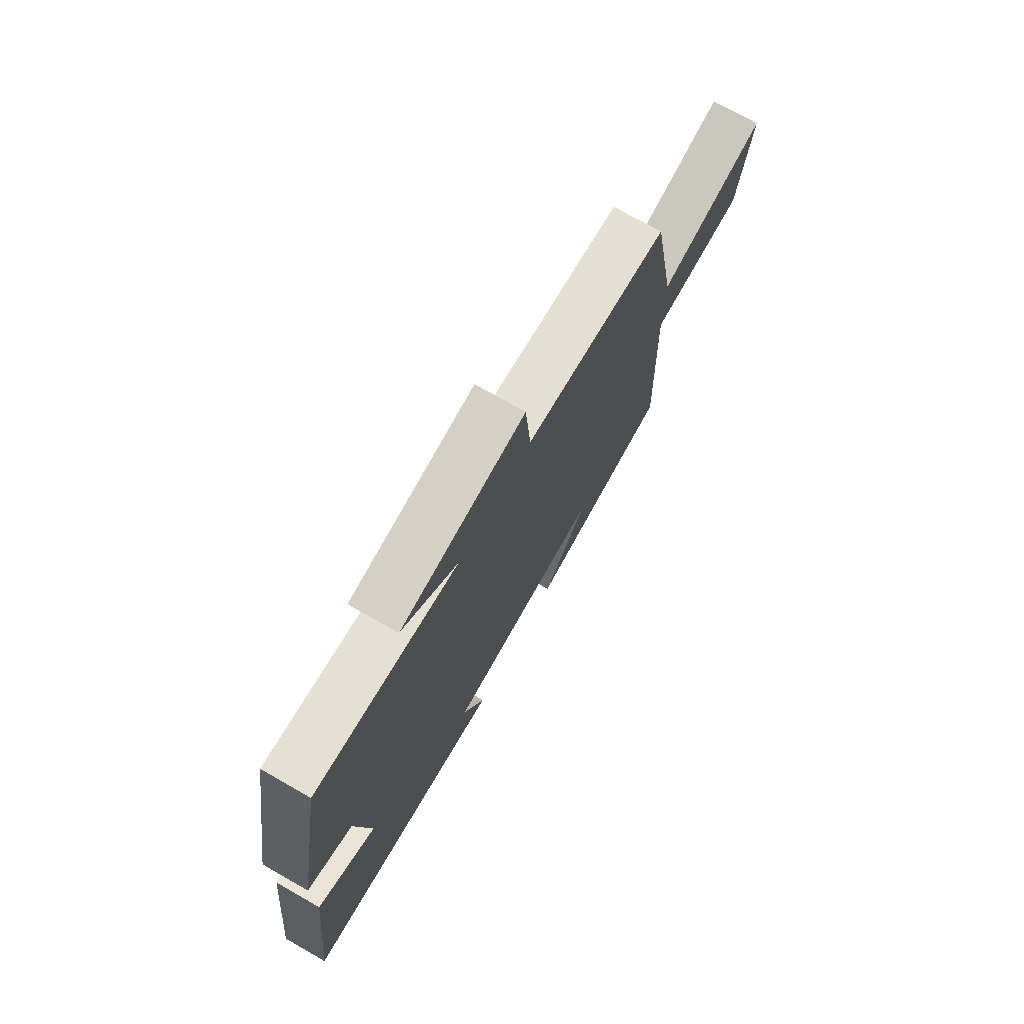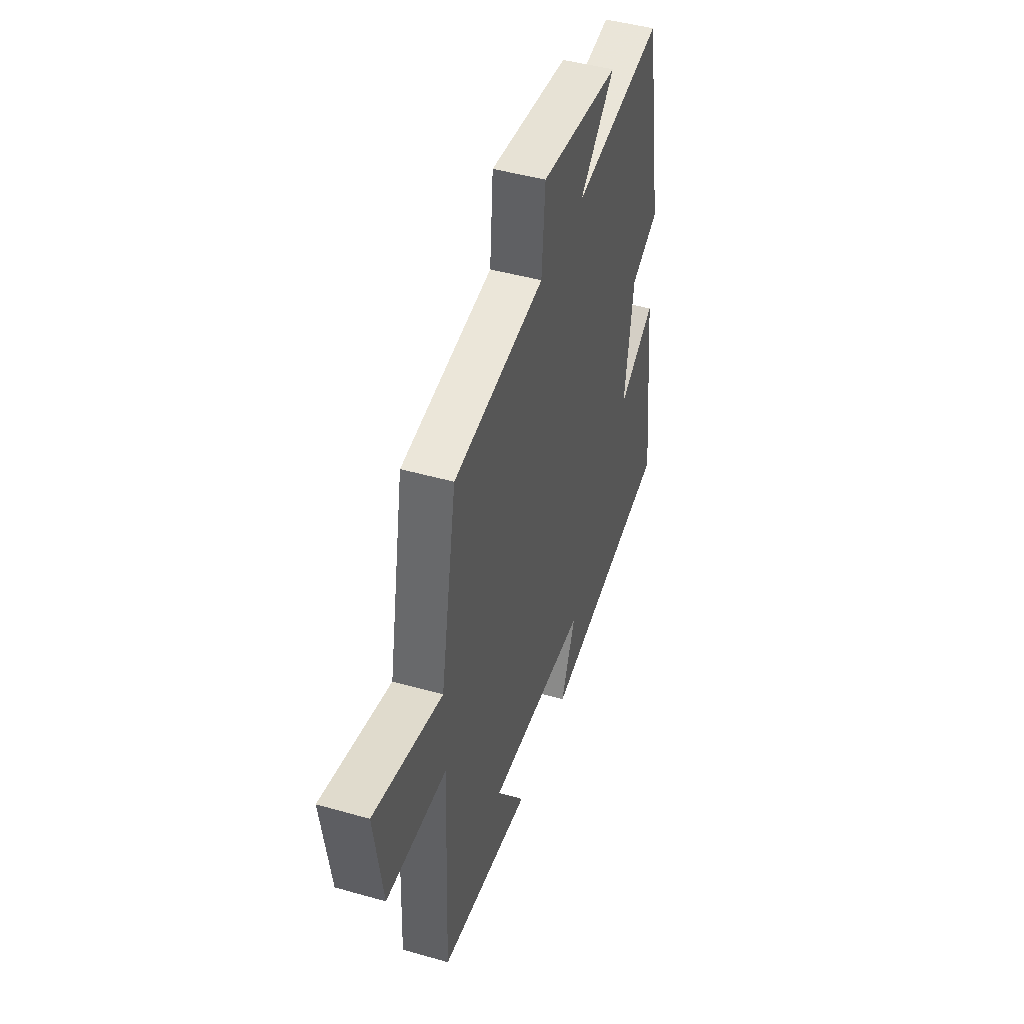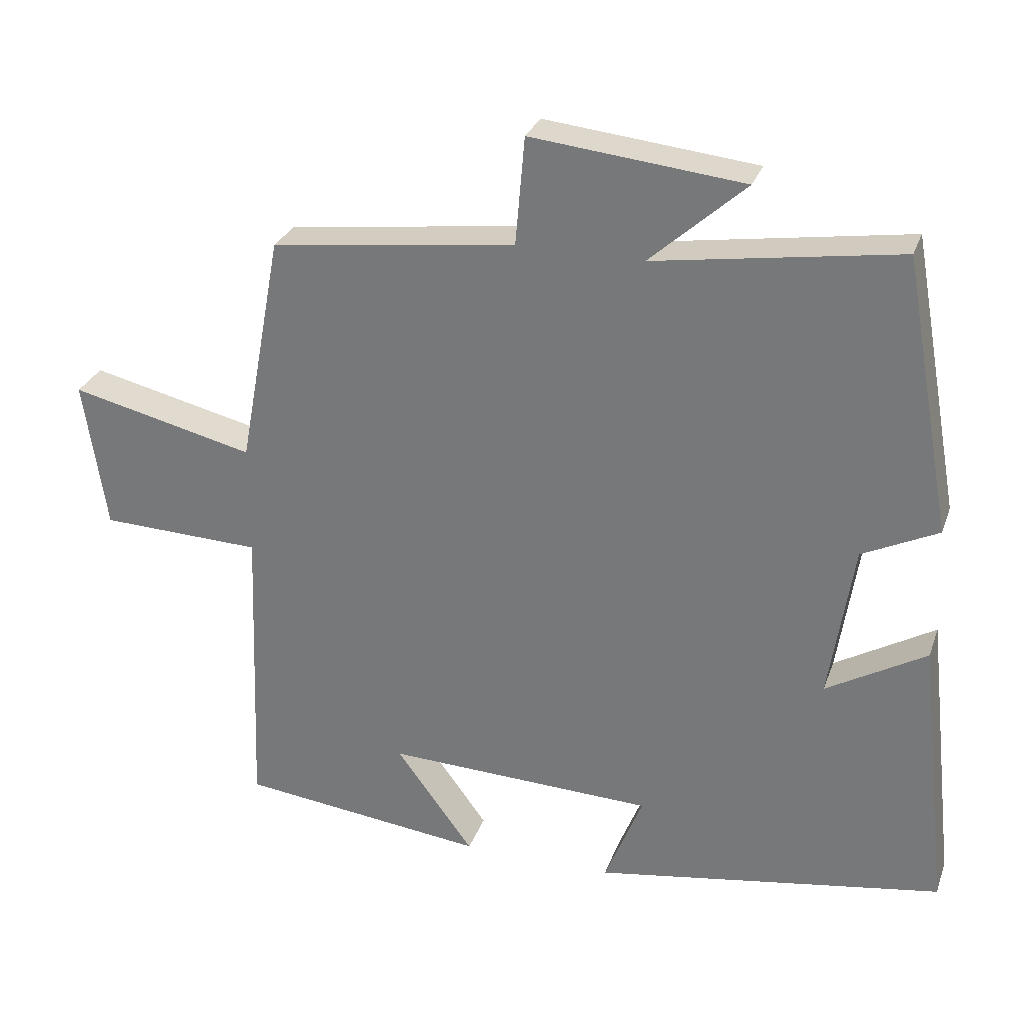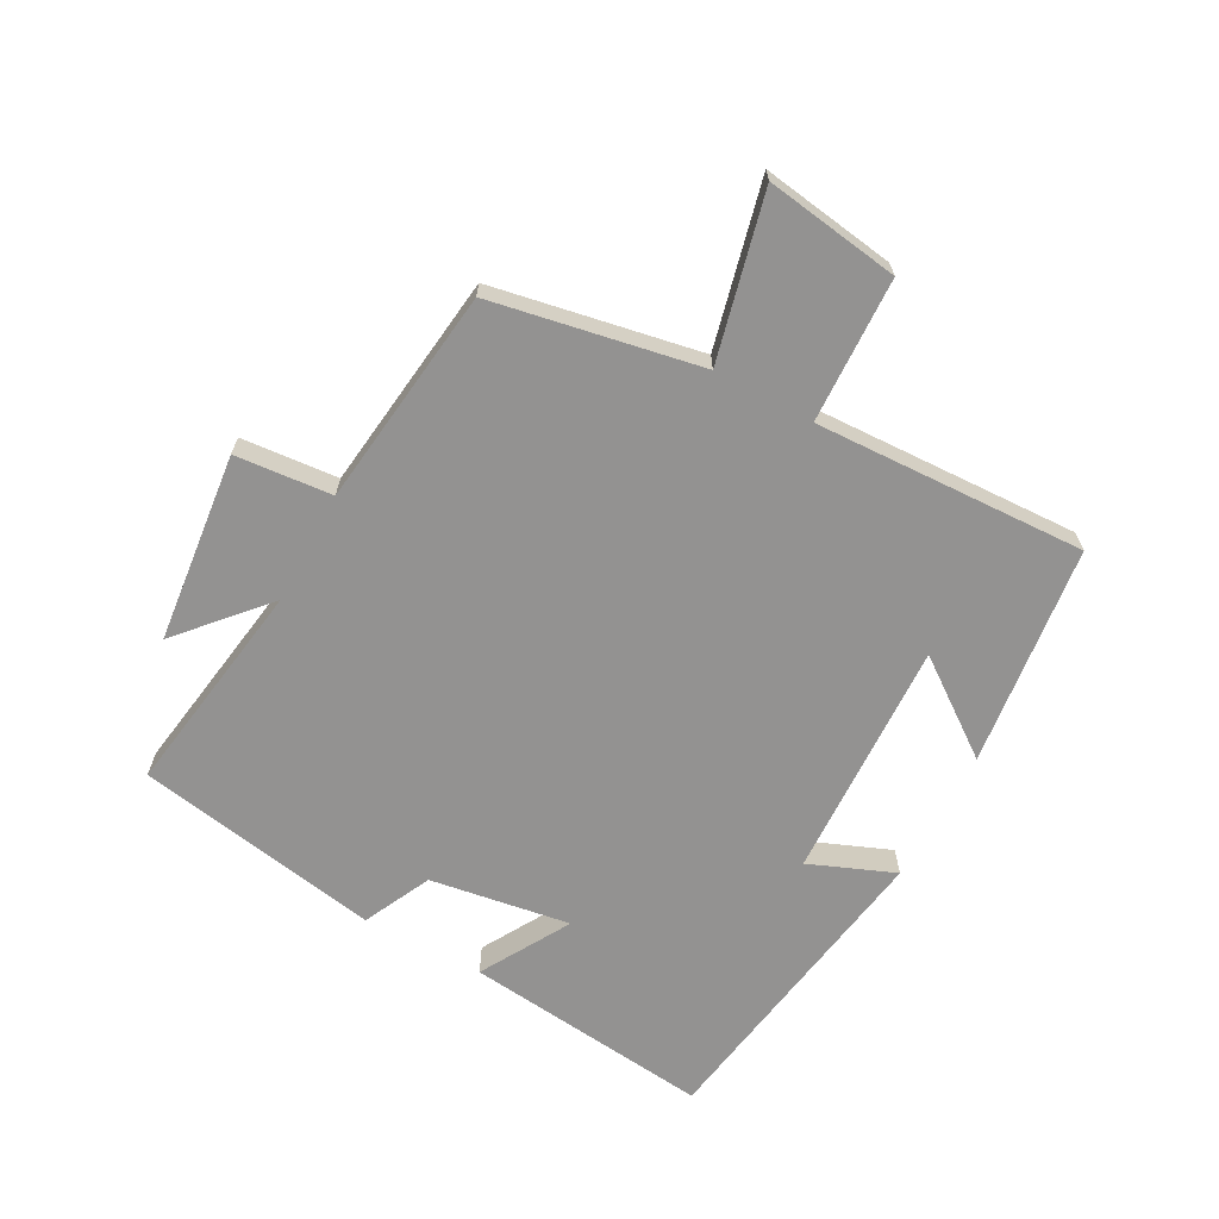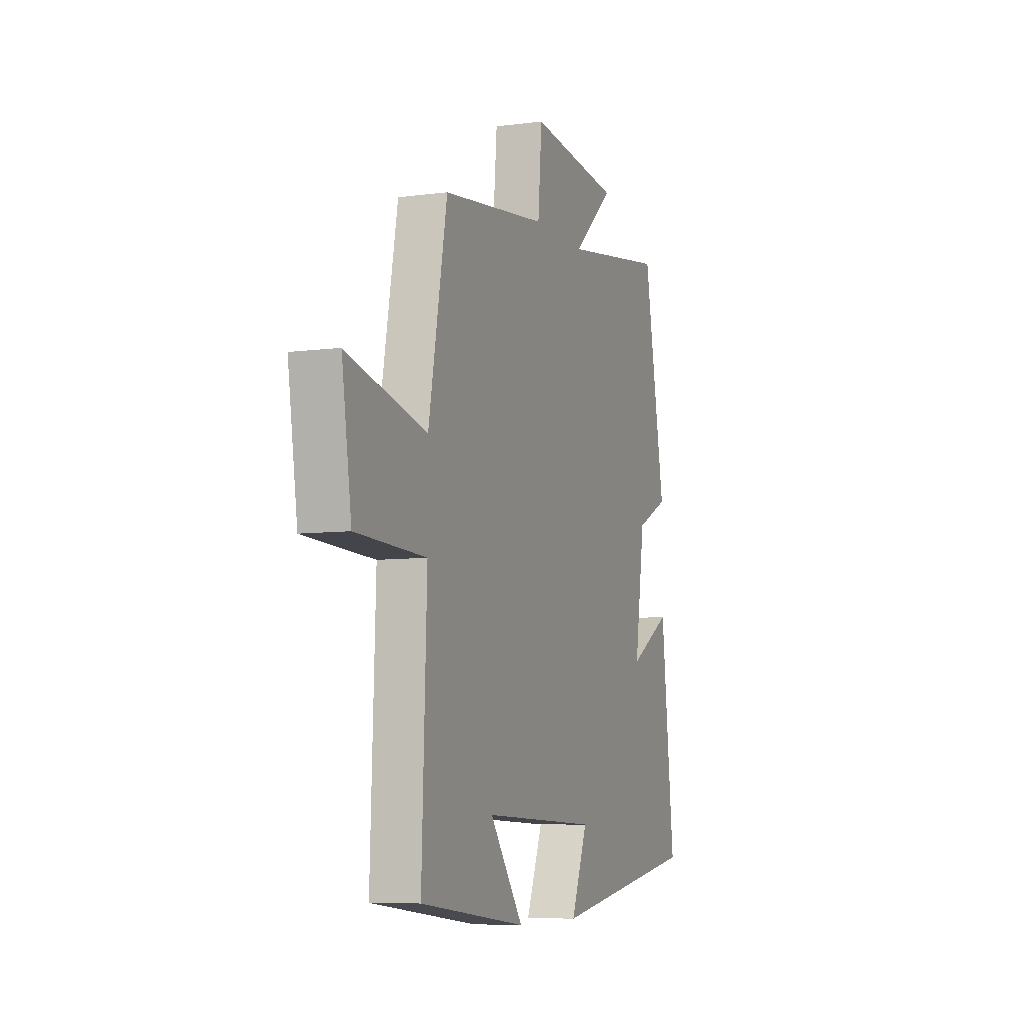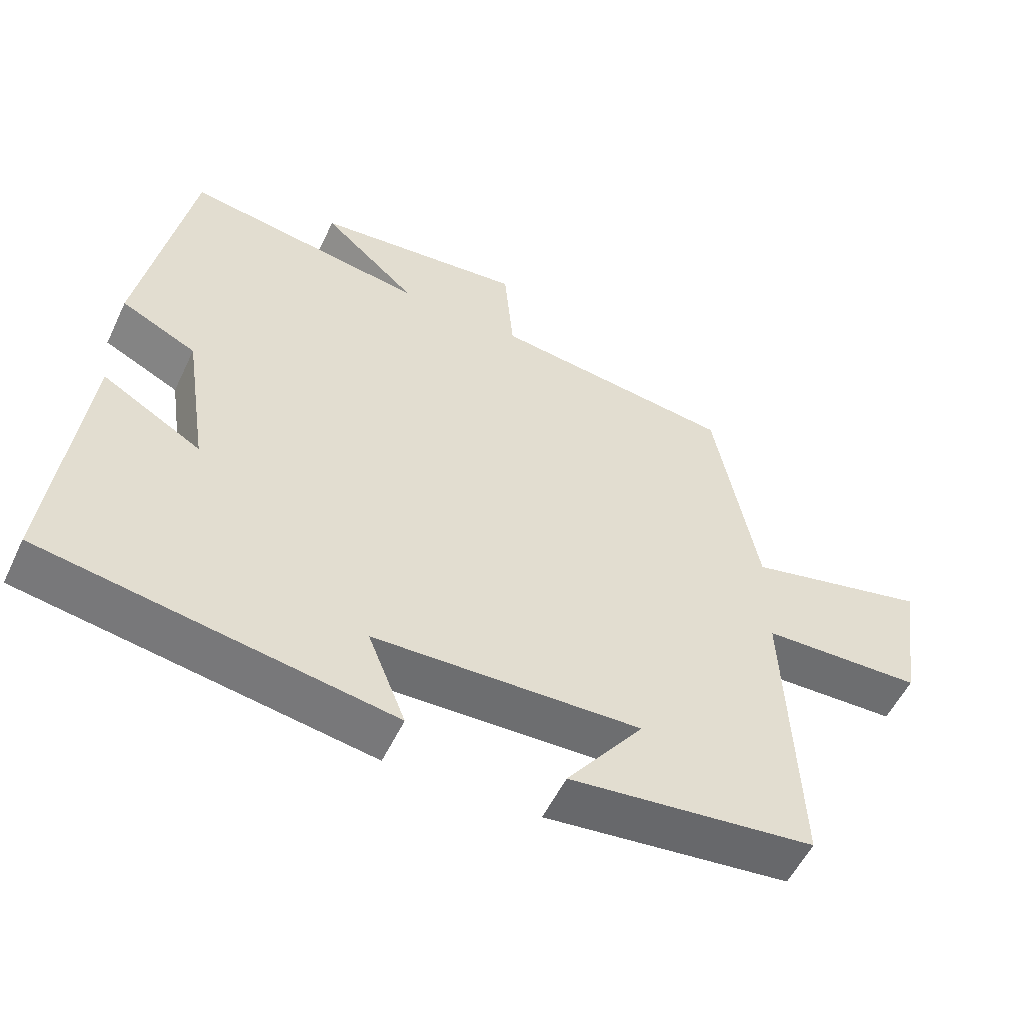
<metadata>
{"format":"obj","ext":"obj","renderer":"f3d","projection":"perspective","resolution":1024,"background":"white","views":[{"elev":74.0,"azim":-60.4,"up":"+Z"},{"elev":45.3,"azim":108.2,"up":"+Z"},{"elev":28.8,"azim":-162.4,"up":"+Z"},{"elev":-66.5,"azim":61.7,"up":"+Y"},{"elev":-7.3,"azim":110.8,"up":"+Z"},{"elev":-54.9,"azim":-25.2,"up":"+Z"}]}
</metadata>
<code>
v -0.544 0.07 -0.42
v -0.5 0.07 -0.027
v -0.359 0.07 -0.109
v -0.393 0.07 0.113
v -0.5 0.07 0.165
v -0.43 0.07 0.553
v -0.085 0.07 0.5
v -0.22 0.07 0.621
v 0.08 0.07 0.653
v 0.093 0.07 0.5
v 0.439 0.07 0.457
v 0.5 0.07 0.128
v 0.761 0.07 0.19
v 0.729 0.07 -0.022
v 0.5 0.07 -0.03
v 0.516 0.07 -0.459
v 0.166 0.07 -0.5
v 0.276 0.07 -0.351
v -0.104 0.07 -0.365
v -0.05 0.07 -0.5
v -0.544 0 -0.42
v -0.5 0 -0.027
v -0.359 0 -0.109
v -0.393 0 0.113
v -0.5 0 0.165
v -0.43 0 0.553
v -0.085 0 0.5
v -0.22 0 0.621
v 0.08 0 0.653
v 0.093 0 0.5
v 0.439 0 0.457
v 0.5 0 0.128
v 0.761 0 0.19
v 0.729 0 -0.022
v 0.5 0 -0.03
v 0.516 0 -0.459
v 0.166 0 -0.5
v 0.276 0 -0.351
v -0.104 0 -0.365
v -0.05 0 -0.5
f 1 2 3
f 20 1 3
f 19 20 3
f 18 19 3 4
f 16 17 18
f 15 16 18 4
f 12 13 14 15
f 15 4 5
f 12 15 5
f 11 12 5
f 10 11 5
f 7 8 9 10
f 7 10 5
f 5 6 7
f 23 22 21
f 23 21 40
f 23 40 39
f 24 23 39 38
f 38 37 36
f 24 38 36 35
f 35 34 33 32
f 25 24 35
f 25 35 32
f 25 32 31
f 25 31 30
f 30 29 28 27
f 25 30 27
f 27 26 25
f 1 21 22 2
f 2 22 23 3
f 3 23 24 4
f 4 24 25 5
f 5 25 26 6
f 6 26 27 7
f 7 27 28 8
f 8 28 29 9
f 9 29 30 10
f 10 30 31 11
f 11 31 32 12
f 12 32 33 13
f 13 33 34 14
f 14 34 35 15
f 15 35 36 16
f 16 36 37 17
f 17 37 38 18
f 18 38 39 19
f 19 39 40 20
f 20 40 21 1

</code>
